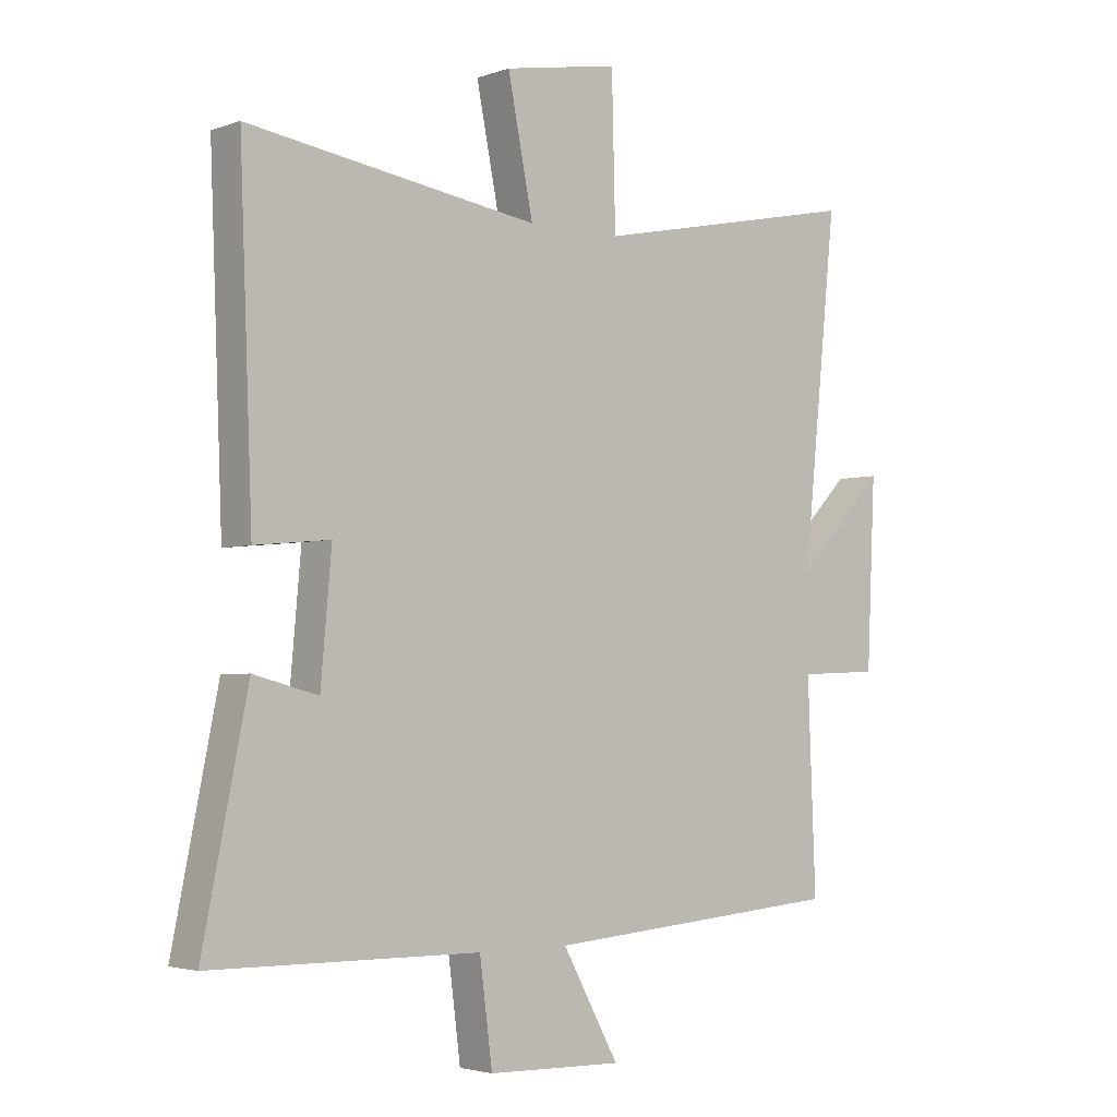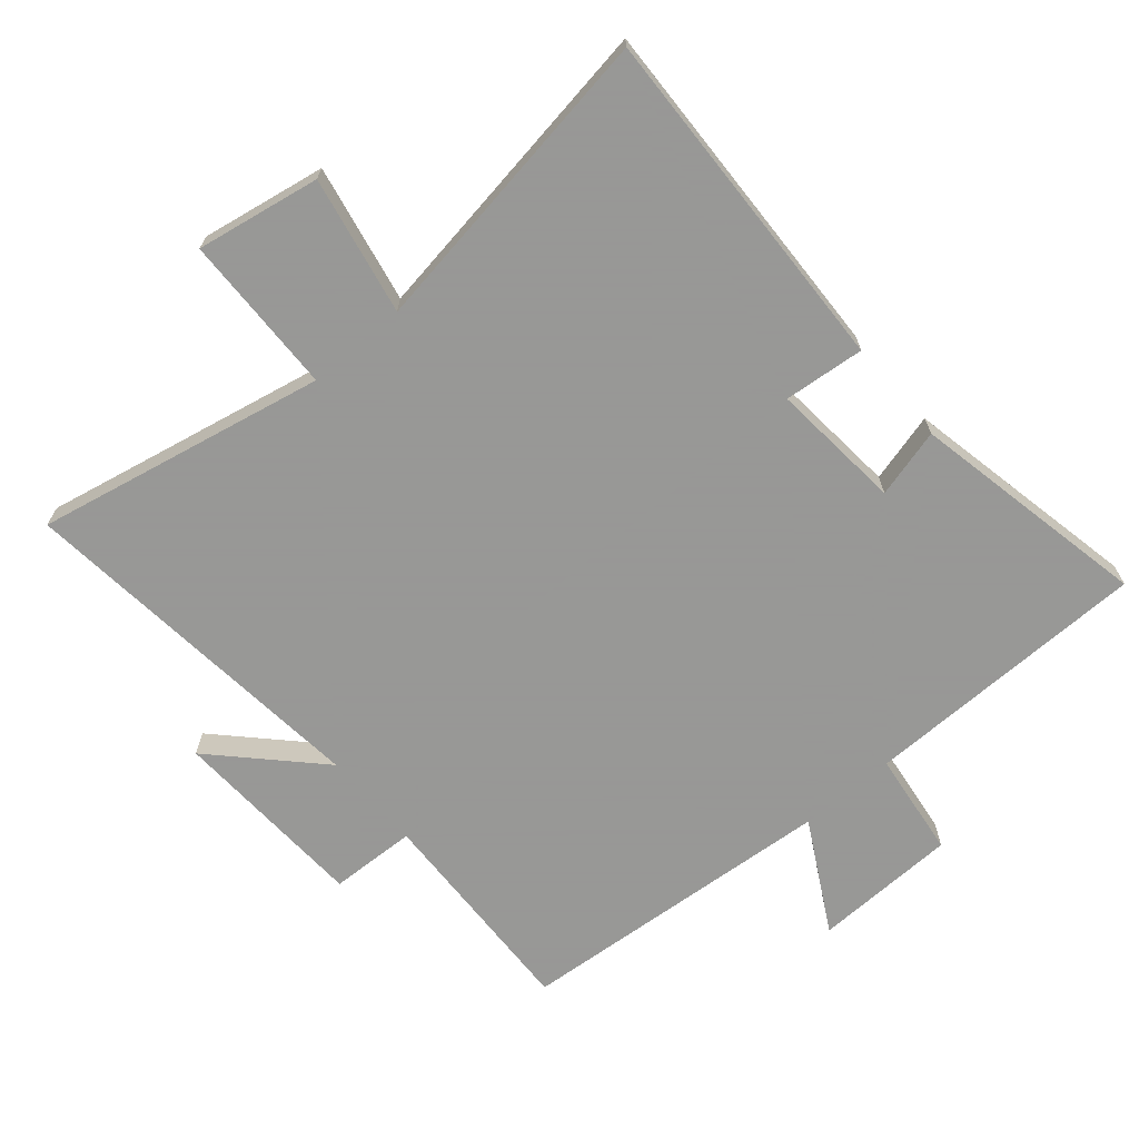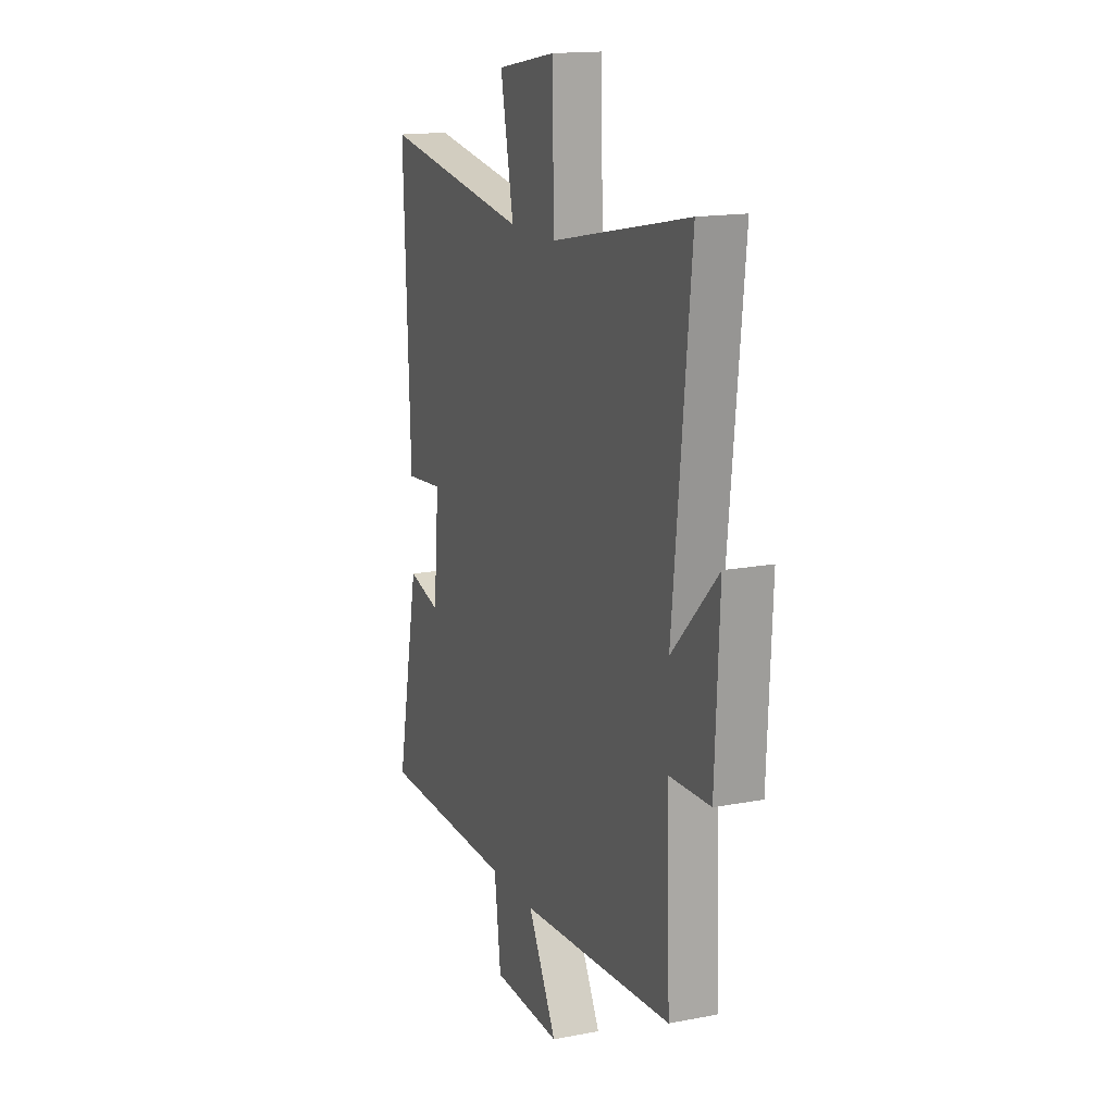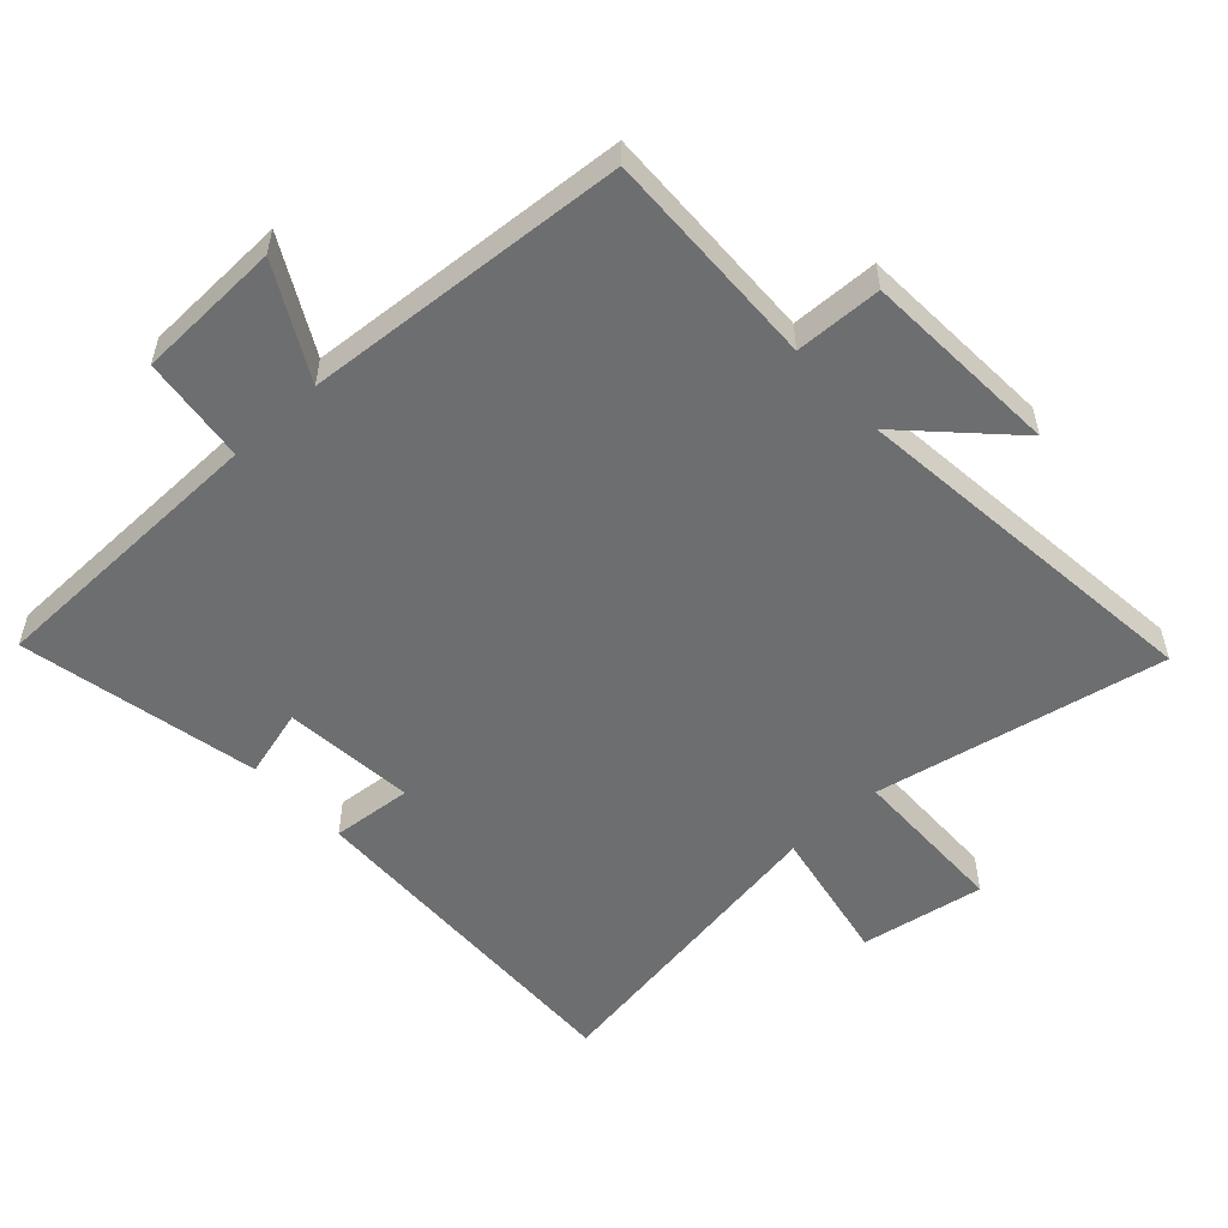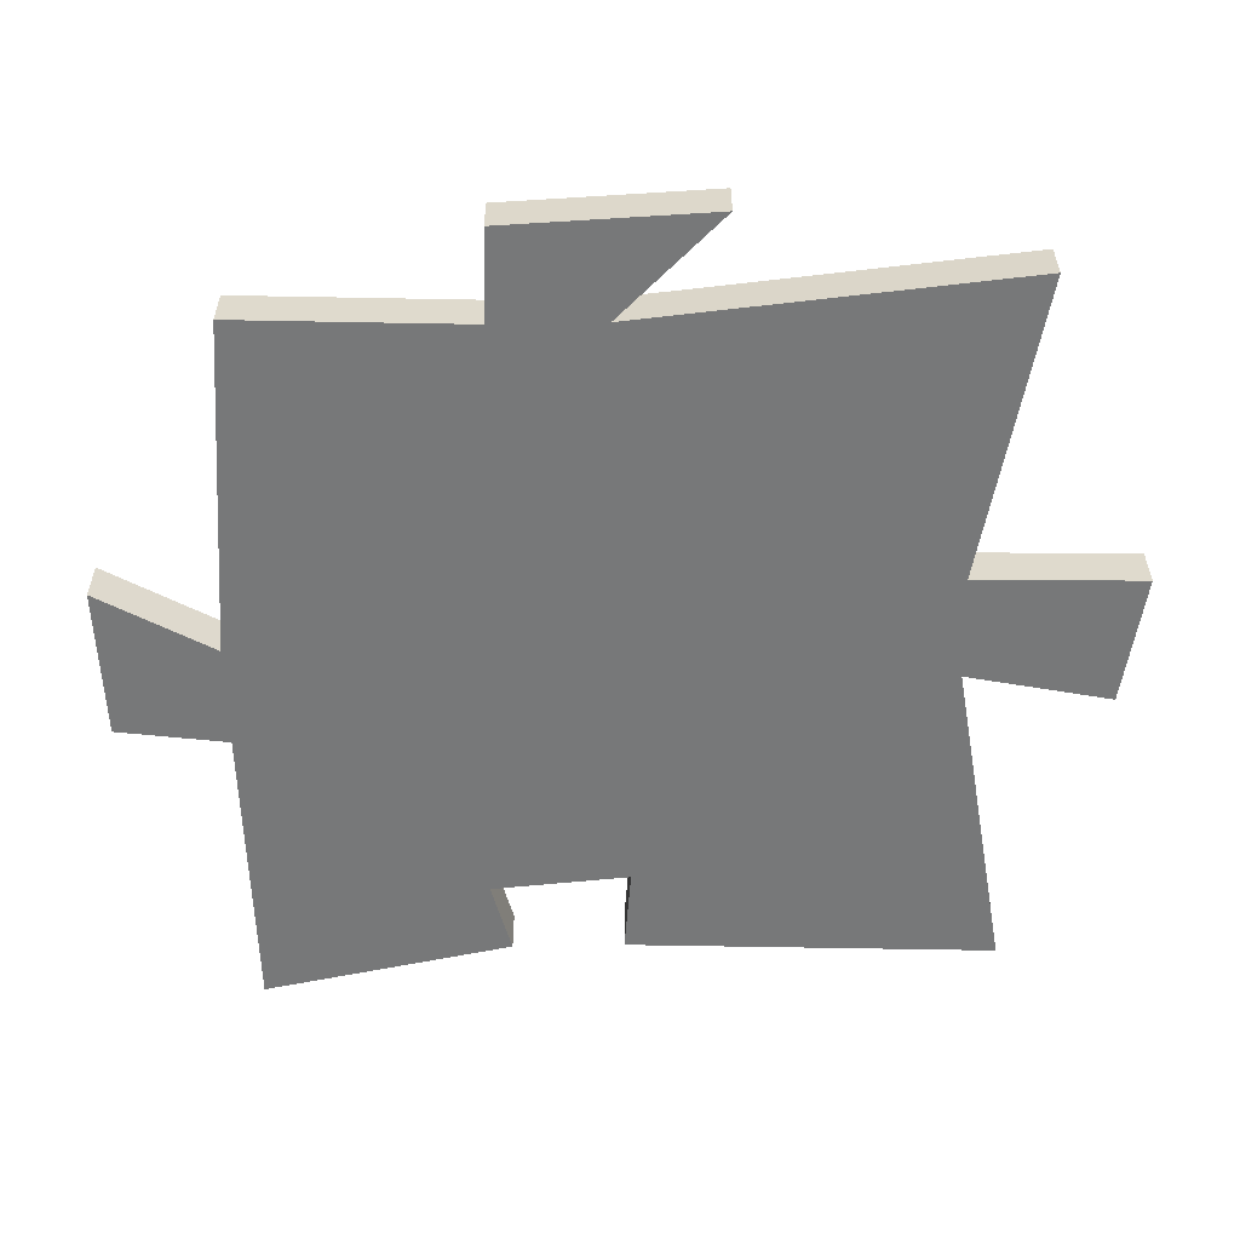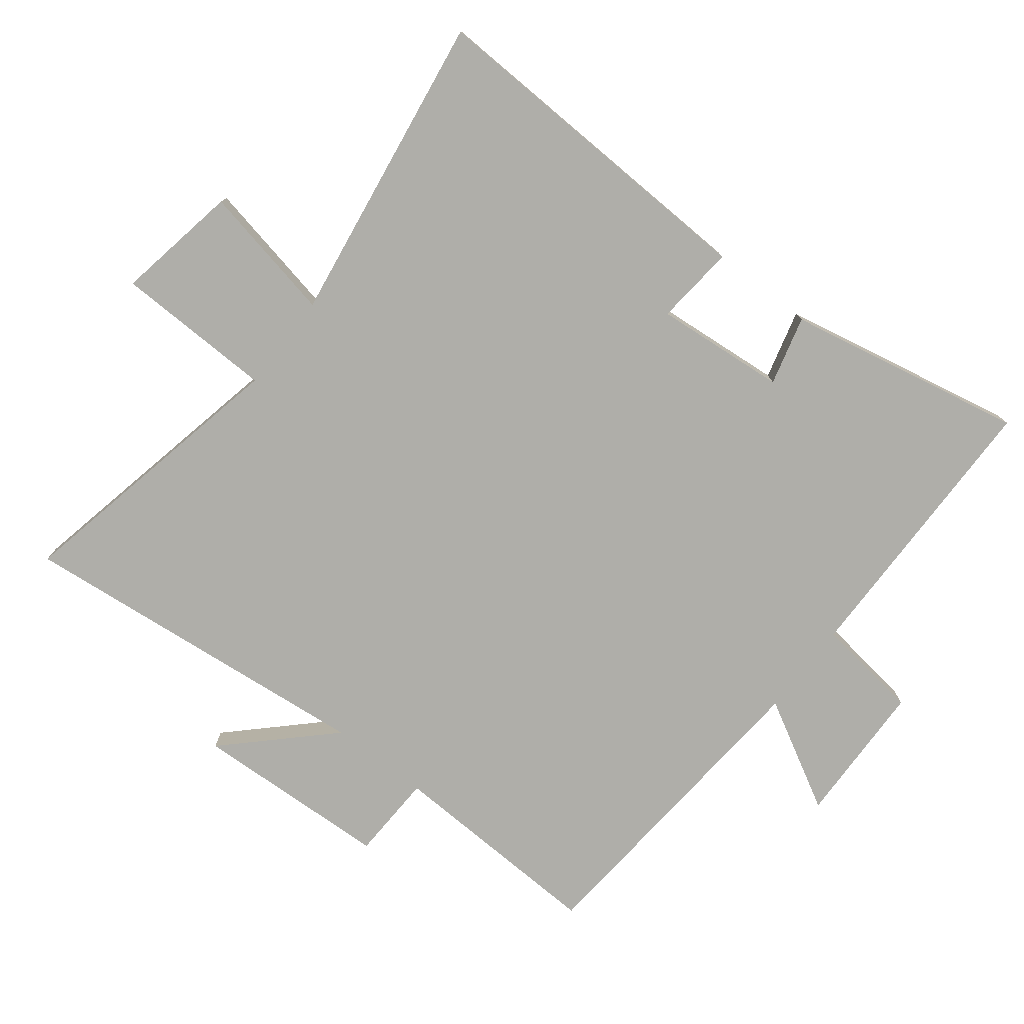
<metadata>
{"format":"obj","ext":"obj","renderer":"f3d","projection":"perspective","resolution":1024,"background":"white","views":[{"elev":-3.2,"azim":139.9,"up":"+Z"},{"elev":-68.4,"azim":40.5,"up":"+Y"},{"elev":15.9,"azim":-111.8,"up":"+Z"},{"elev":-54.3,"azim":-137.0,"up":"+Y"},{"elev":-57.4,"azim":-88.9,"up":"+Y"},{"elev":-77.5,"azim":52.1,"up":"+Y"}]}
</metadata>
<code>
v -0.557 0.07 0.592
v -0.113 0.07 0.5
v -0.107 0.07 0.745
v 0.083 0.07 0.711
v 0.041 0.07 0.5
v 0.521 0.07 0.573
v 0.5 0.07 0.034
v 0.376 0.07 0.046
v 0.394 0.07 -0.156
v 0.5 0.07 -0.128
v 0.574 0.07 -0.495
v 0.131 0.07 -0.5
v 0.11 0.07 -0.663
v -0.112 0.07 -0.669
v -0.019 0.07 -0.5
v -0.513 0.07 -0.46
v -0.5 0.07 -0.122
v -0.633 0.07 -0.117
v -0.647 0.07 0.187
v -0.5 0.07 0.036
v -0.557 0 0.592
v -0.113 0 0.5
v -0.107 0 0.745
v 0.083 0 0.711
v 0.041 0 0.5
v 0.521 0 0.573
v 0.5 0 0.034
v 0.376 0 0.046
v 0.394 0 -0.156
v 0.5 0 -0.128
v 0.574 0 -0.495
v 0.131 0 -0.5
v 0.11 0 -0.663
v -0.112 0 -0.669
v -0.019 0 -0.5
v -0.513 0 -0.46
v -0.5 0 -0.122
v -0.633 0 -0.117
v -0.647 0 0.187
v -0.5 0 0.036
f 17 18 19 20
f 15 16 17
f 15 17 20
f 12 13 14 15
f 9 10 11 12
f 8 9 12 15
f 5 6 7 8
f 5 8 15 20
f 2 3 4 5
f 20 1 2
f 2 5 20
f 40 39 38 37
f 37 36 35
f 40 37 35
f 35 34 33 32
f 32 31 30 29
f 35 32 29 28
f 28 27 26 25
f 40 35 28 25
f 25 24 23 22
f 22 21 40
f 40 25 22
f 1 21 22 2
f 2 22 23 3
f 3 23 24 4
f 4 24 25 5
f 5 25 26 6
f 6 26 27 7
f 7 27 28 8
f 8 28 29 9
f 9 29 30 10
f 10 30 31 11
f 11 31 32 12
f 12 32 33 13
f 13 33 34 14
f 14 34 35 15
f 15 35 36 16
f 16 36 37 17
f 17 37 38 18
f 18 38 39 19
f 19 39 40 20
f 20 40 21 1

</code>
